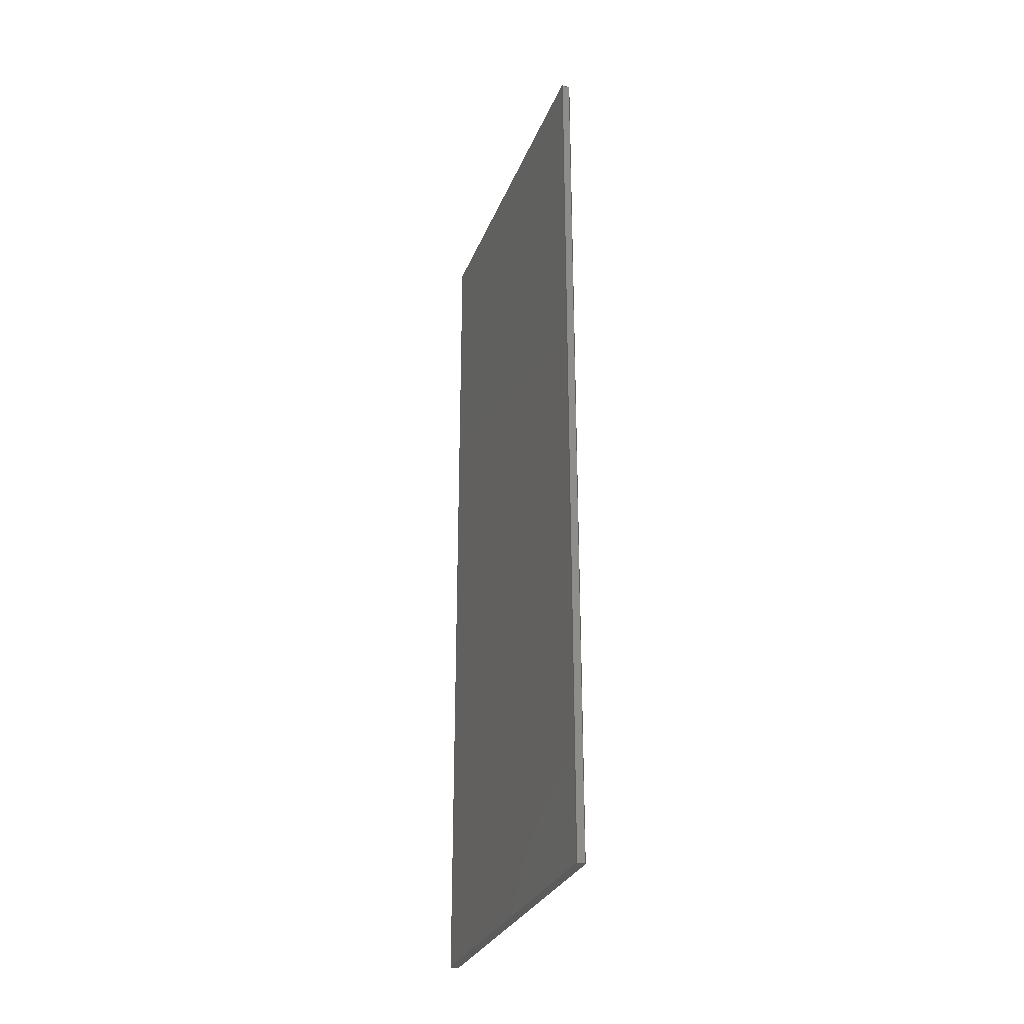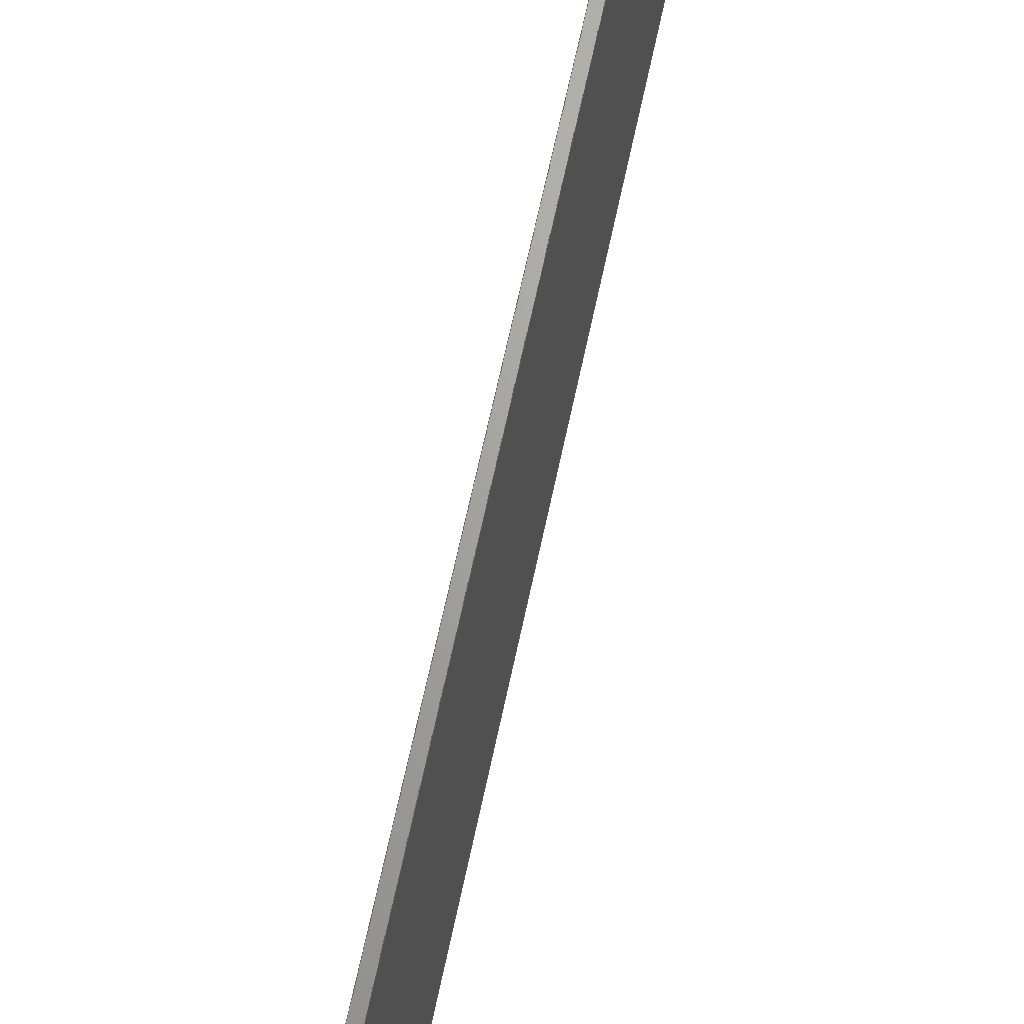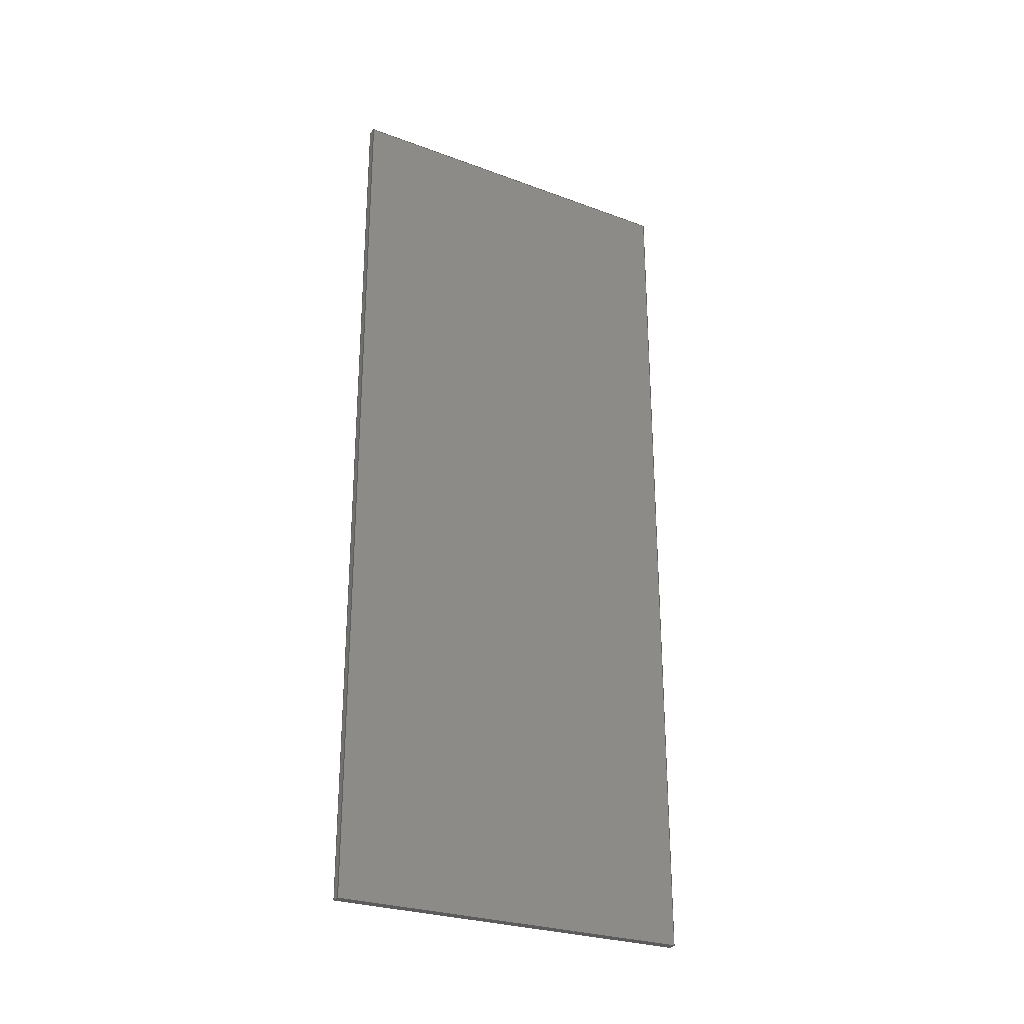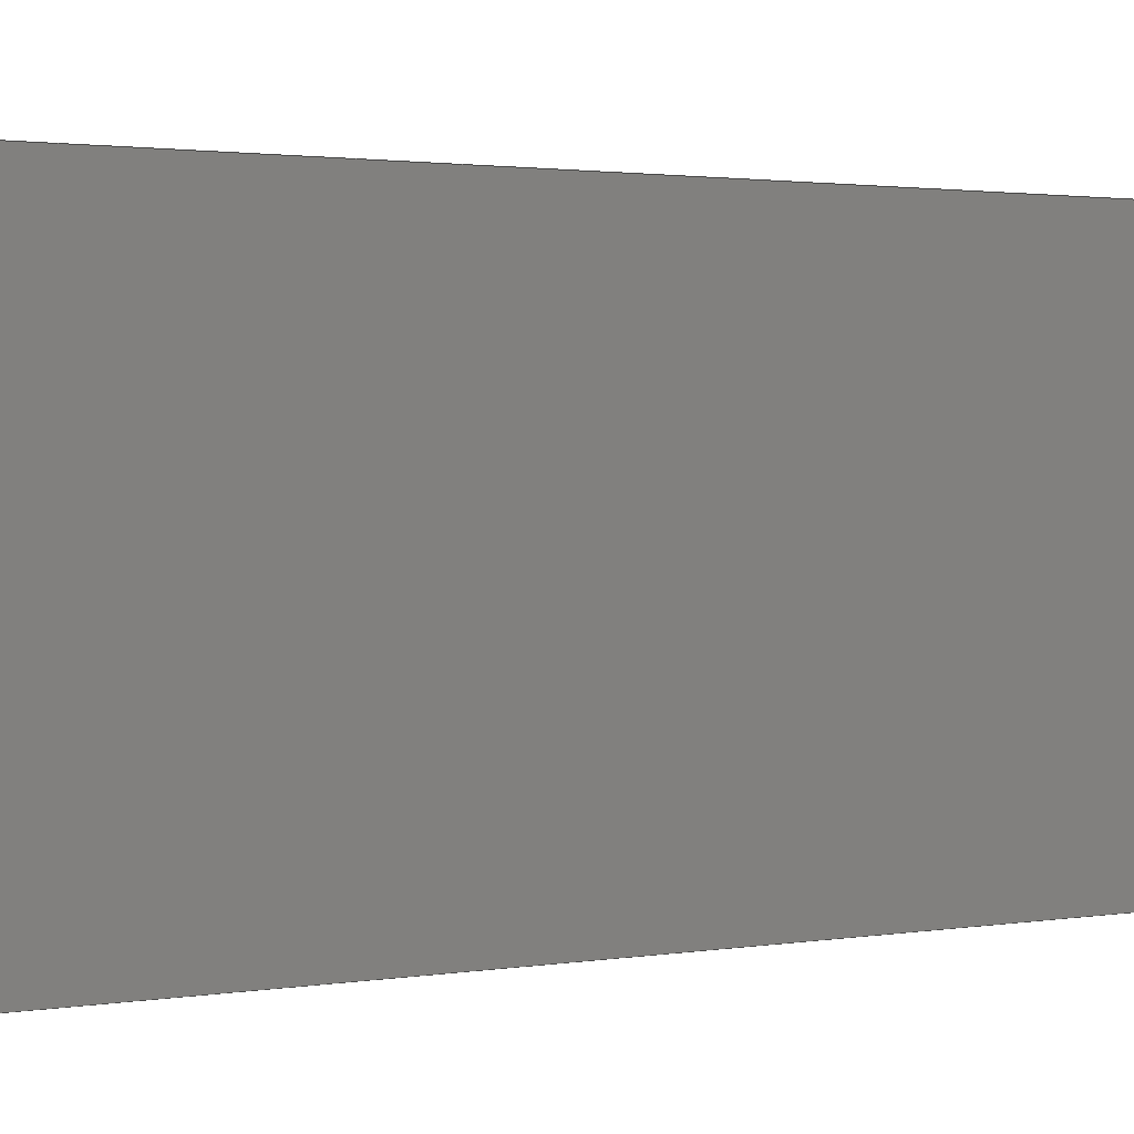
<metadata>
{"format":"step","ext":"stp","renderer":"f3d","projection":"perspective","resolution":1024,"background":"white","views":[{"elev":-29.1,"azim":161.2,"up":"+Z"},{"elev":67.3,"azim":-167.9,"up":"+Y"},{"elev":-27.4,"azim":60.4,"up":"+Z"},{"elev":1.5,"azim":-125.3,"up":"+Y"}]}
</metadata>
<code>
ISO-10303-21;
DATA;
#1=DIRECTION('',(0,0,1));
#2=VECTOR('',#1,39.7);
#3=CARTESIAN_POINT('',(0,8.25,-19.85));
#4=LINE('',#3,#2);
#5=DRAUGHTING_PRE_DEFINED_CURVE_FONT('continuous');
#6=CURVE_STYLE('',#5,POSITIVE_LENGTH_MEASURE(0.02),#300);
#7=PRESENTATION_STYLE_ASSIGNMENT((#6));
#8=STYLED_ITEM('',(#7),#4);
#9=DIRECTION('',(0,-1,0));
#10=VECTOR('',#9,16.5);
#11=CARTESIAN_POINT('',(0,8.25,19.85));
#12=LINE('',#11,#10);
#13=CURVE_STYLE('',#5,POSITIVE_LENGTH_MEASURE(0.02),#300);
#14=PRESENTATION_STYLE_ASSIGNMENT((#13));
#15=STYLED_ITEM('',(#14),#12);
#16=DIRECTION('',(0,0,-1));
#17=VECTOR('',#16,39.7);
#18=CARTESIAN_POINT('',(0,-8.25,19.85));
#19=LINE('',#18,#17);
#20=CURVE_STYLE('',#5,POSITIVE_LENGTH_MEASURE(0.02),#300);
#21=PRESENTATION_STYLE_ASSIGNMENT((#20));
#22=STYLED_ITEM('',(#21),#19);
#23=DIRECTION('',(0,1,0));
#24=VECTOR('',#23,16.5);
#25=CARTESIAN_POINT('',(0,-8.25,-19.85));
#26=LINE('',#25,#24);
#27=CURVE_STYLE('',#5,POSITIVE_LENGTH_MEASURE(0.02),#300);
#28=PRESENTATION_STYLE_ASSIGNMENT((#27));
#29=STYLED_ITEM('',(#28),#26);
#30=DIRECTION('',(1,0,0));
#31=VECTOR('',#30,0.35);
#32=CARTESIAN_POINT('',(0,8.25,-19.85));
#33=LINE('',#32,#31);
#34=CURVE_STYLE('',#5,POSITIVE_LENGTH_MEASURE(0.02),#300);
#35=PRESENTATION_STYLE_ASSIGNMENT((#34));
#36=STYLED_ITEM('',(#35),#33);
#37=DIRECTION('',(1,0,0));
#38=VECTOR('',#37,0.35);
#39=CARTESIAN_POINT('',(0,-8.25,-19.85));
#40=LINE('',#39,#38);
#41=CURVE_STYLE('',#5,POSITIVE_LENGTH_MEASURE(0.02),#300);
#42=PRESENTATION_STYLE_ASSIGNMENT((#41));
#43=STYLED_ITEM('',(#42),#40);
#44=DIRECTION('',(1,0,0));
#45=VECTOR('',#44,0.35);
#46=CARTESIAN_POINT('',(0,-8.25,19.85));
#47=LINE('',#46,#45);
#48=CURVE_STYLE('',#5,POSITIVE_LENGTH_MEASURE(0.02),#300);
#49=PRESENTATION_STYLE_ASSIGNMENT((#48));
#50=STYLED_ITEM('',(#49),#47);
#51=DIRECTION('',(1,0,0));
#52=VECTOR('',#51,0.35);
#53=CARTESIAN_POINT('',(0,8.25,19.85));
#54=LINE('',#53,#52);
#55=CURVE_STYLE('',#5,POSITIVE_LENGTH_MEASURE(0.02),#300);
#56=PRESENTATION_STYLE_ASSIGNMENT((#55));
#57=STYLED_ITEM('',(#56),#54);
#58=DIRECTION('',(0,0,1));
#59=VECTOR('',#58,39.7);
#60=CARTESIAN_POINT('',(0.35,8.25,-19.85));
#61=LINE('',#60,#59);
#62=CURVE_STYLE('',#5,POSITIVE_LENGTH_MEASURE(0.02),#300);
#63=PRESENTATION_STYLE_ASSIGNMENT((#62));
#64=STYLED_ITEM('',(#63),#61);
#65=DIRECTION('',(0,1,0));
#66=VECTOR('',#65,16.5);
#67=CARTESIAN_POINT('',(0.35,-8.25,-19.85));
#68=LINE('',#67,#66);
#69=CURVE_STYLE('',#5,POSITIVE_LENGTH_MEASURE(0.02),#300);
#70=PRESENTATION_STYLE_ASSIGNMENT((#69));
#71=STYLED_ITEM('',(#70),#68);
#72=DIRECTION('',(0,0,-1));
#73=VECTOR('',#72,39.7);
#74=CARTESIAN_POINT('',(0.35,-8.25,19.85));
#75=LINE('',#74,#73);
#76=CURVE_STYLE('',#5,POSITIVE_LENGTH_MEASURE(0.02),#300);
#77=PRESENTATION_STYLE_ASSIGNMENT((#76));
#78=STYLED_ITEM('',(#77),#75);
#79=DIRECTION('',(0,-1,0));
#80=VECTOR('',#79,16.5);
#81=CARTESIAN_POINT('',(0.35,8.25,19.85));
#82=LINE('',#81,#80);
#83=CURVE_STYLE('',#5,POSITIVE_LENGTH_MEASURE(0.02),#300);
#84=PRESENTATION_STYLE_ASSIGNMENT((#83));
#85=STYLED_ITEM('',(#84),#82);
#86=CARTESIAN_POINT('',(0,8.25,-19.85));
#87=CARTESIAN_POINT('',(0,8.25,19.85));
#88=VERTEX_POINT('',#86);
#89=VERTEX_POINT('',#87);
#90=CARTESIAN_POINT('',(0,-8.25,19.85));
#91=VERTEX_POINT('',#90);
#92=CARTESIAN_POINT('',(0,-8.25,-19.85));
#93=VERTEX_POINT('',#92);
#94=CARTESIAN_POINT('',(0.35,8.25,-19.85));
#95=CARTESIAN_POINT('',(0.35,8.25,19.85));
#96=VERTEX_POINT('',#94);
#97=VERTEX_POINT('',#95);
#98=CARTESIAN_POINT('',(0.35,-8.25,19.85));
#99=VERTEX_POINT('',#98);
#100=CARTESIAN_POINT('',(0.35,-8.25,-19.85));
#101=VERTEX_POINT('',#100);
#102=CARTESIAN_POINT('',(0,0,0));
#103=DIRECTION('',(1,0,0));
#104=DIRECTION('',(0,-1,0));
#105=AXIS2_PLACEMENT_3D('',#102,#103,#104);
#106=PLANE('',#105);
#107=ORIENTED_EDGE('',*,*,#311,.T.);
#108=ORIENTED_EDGE('',*,*,#312,.T.);
#109=ORIENTED_EDGE('',*,*,#313,.T.);
#110=ORIENTED_EDGE('',*,*,#314,.T.);
#111=EDGE_LOOP('',(#107,#108,#109,#110));
#112=FACE_OUTER_BOUND('',#111,.F.);
#113=ADVANCED_FACE('',(#112),#106,.F.);
#114=FILL_AREA_STYLE_COLOUR('',#302);
#115=FILL_AREA_STYLE('',(#114));
#116=SURFACE_STYLE_FILL_AREA(#115);
#117=SURFACE_SIDE_STYLE('',(#116));
#118=SURFACE_STYLE_USAGE(.POSITIVE.,#117);
#119=FILL_AREA_STYLE_COLOUR('',#300);
#120=FILL_AREA_STYLE('',(#119));
#121=SURFACE_STYLE_FILL_AREA(#120);
#122=SURFACE_SIDE_STYLE('',(#121));
#123=SURFACE_STYLE_USAGE(.NEGATIVE.,#122);
#124=PRESENTATION_STYLE_ASSIGNMENT((#118,#123));
#125=OVER_RIDING_STYLED_ITEM('',(#124),#113,#254);
#126=CARTESIAN_POINT('',(0,8.25,-19.85));
#127=DIRECTION('',(0,1,0));
#128=DIRECTION('',(0,0,1));
#129=AXIS2_PLACEMENT_3D('',#126,#127,#128);
#130=PLANE('',#129);
#131=ORIENTED_EDGE('',*,*,#311,.F.);
#132=ORIENTED_EDGE('',*,*,#315,.T.);
#133=ORIENTED_EDGE('',*,*,#316,.T.);
#134=ORIENTED_EDGE('',*,*,#317,.F.);
#135=EDGE_LOOP('',(#131,#132,#133,#134));
#136=FACE_OUTER_BOUND('',#135,.F.);
#137=ADVANCED_FACE('',(#136),#130,.T.);
#138=FILL_AREA_STYLE_COLOUR('',#302);
#139=FILL_AREA_STYLE('',(#138));
#140=SURFACE_STYLE_FILL_AREA(#139);
#141=SURFACE_SIDE_STYLE('',(#140));
#142=SURFACE_STYLE_USAGE(.POSITIVE.,#141);
#143=FILL_AREA_STYLE_COLOUR('',#300);
#144=FILL_AREA_STYLE('',(#143));
#145=SURFACE_STYLE_FILL_AREA(#144);
#146=SURFACE_SIDE_STYLE('',(#145));
#147=SURFACE_STYLE_USAGE(.NEGATIVE.,#146);
#148=PRESENTATION_STYLE_ASSIGNMENT((#142,#147));
#149=OVER_RIDING_STYLED_ITEM('',(#148),#137,#254);
#150=CARTESIAN_POINT('',(0,-8.25,-19.85));
#151=DIRECTION('',(0,0,-1));
#152=DIRECTION('',(0,1,0));
#153=AXIS2_PLACEMENT_3D('',#150,#151,#152);
#154=PLANE('',#153);
#155=ORIENTED_EDGE('',*,*,#314,.F.);
#156=ORIENTED_EDGE('',*,*,#318,.T.);
#157=ORIENTED_EDGE('',*,*,#319,.T.);
#158=ORIENTED_EDGE('',*,*,#315,.F.);
#159=EDGE_LOOP('',(#155,#156,#157,#158));
#160=FACE_OUTER_BOUND('',#159,.F.);
#161=ADVANCED_FACE('',(#160),#154,.T.);
#162=FILL_AREA_STYLE_COLOUR('',#302);
#163=FILL_AREA_STYLE('',(#162));
#164=SURFACE_STYLE_FILL_AREA(#163);
#165=SURFACE_SIDE_STYLE('',(#164));
#166=SURFACE_STYLE_USAGE(.POSITIVE.,#165);
#167=FILL_AREA_STYLE_COLOUR('',#300);
#168=FILL_AREA_STYLE('',(#167));
#169=SURFACE_STYLE_FILL_AREA(#168);
#170=SURFACE_SIDE_STYLE('',(#169));
#171=SURFACE_STYLE_USAGE(.NEGATIVE.,#170);
#172=PRESENTATION_STYLE_ASSIGNMENT((#166,#171));
#173=OVER_RIDING_STYLED_ITEM('',(#172),#161,#254);
#174=CARTESIAN_POINT('',(0,-8.25,19.85));
#175=DIRECTION('',(0,-1,0));
#176=DIRECTION('',(0,0,-1));
#177=AXIS2_PLACEMENT_3D('',#174,#175,#176);
#178=PLANE('',#177);
#179=ORIENTED_EDGE('',*,*,#313,.F.);
#180=ORIENTED_EDGE('',*,*,#320,.T.);
#181=ORIENTED_EDGE('',*,*,#321,.T.);
#182=ORIENTED_EDGE('',*,*,#318,.F.);
#183=EDGE_LOOP('',(#179,#180,#181,#182));
#184=FACE_OUTER_BOUND('',#183,.F.);
#185=ADVANCED_FACE('',(#184),#178,.T.);
#186=FILL_AREA_STYLE_COLOUR('',#302);
#187=FILL_AREA_STYLE('',(#186));
#188=SURFACE_STYLE_FILL_AREA(#187);
#189=SURFACE_SIDE_STYLE('',(#188));
#190=SURFACE_STYLE_USAGE(.POSITIVE.,#189);
#191=FILL_AREA_STYLE_COLOUR('',#300);
#192=FILL_AREA_STYLE('',(#191));
#193=SURFACE_STYLE_FILL_AREA(#192);
#194=SURFACE_SIDE_STYLE('',(#193));
#195=SURFACE_STYLE_USAGE(.NEGATIVE.,#194);
#196=PRESENTATION_STYLE_ASSIGNMENT((#190,#195));
#197=OVER_RIDING_STYLED_ITEM('',(#196),#185,#254);
#198=CARTESIAN_POINT('',(0,8.25,19.85));
#199=DIRECTION('',(0,0,1));
#200=DIRECTION('',(0,-1,0));
#201=AXIS2_PLACEMENT_3D('',#198,#199,#200);
#202=PLANE('',#201);
#203=ORIENTED_EDGE('',*,*,#312,.F.);
#204=ORIENTED_EDGE('',*,*,#317,.T.);
#205=ORIENTED_EDGE('',*,*,#322,.T.);
#206=ORIENTED_EDGE('',*,*,#320,.F.);
#207=EDGE_LOOP('',(#203,#204,#205,#206));
#208=FACE_OUTER_BOUND('',#207,.F.);
#209=ADVANCED_FACE('',(#208),#202,.T.);
#210=FILL_AREA_STYLE_COLOUR('',#302);
#211=FILL_AREA_STYLE('',(#210));
#212=SURFACE_STYLE_FILL_AREA(#211);
#213=SURFACE_SIDE_STYLE('',(#212));
#214=SURFACE_STYLE_USAGE(.POSITIVE.,#213);
#215=FILL_AREA_STYLE_COLOUR('',#300);
#216=FILL_AREA_STYLE('',(#215));
#217=SURFACE_STYLE_FILL_AREA(#216);
#218=SURFACE_SIDE_STYLE('',(#217));
#219=SURFACE_STYLE_USAGE(.NEGATIVE.,#218);
#220=PRESENTATION_STYLE_ASSIGNMENT((#214,#219));
#221=OVER_RIDING_STYLED_ITEM('',(#220),#209,#254);
#222=CARTESIAN_POINT('',(0.35,0,0));
#223=DIRECTION('',(1,0,0));
#224=DIRECTION('',(0,-1,0));
#225=AXIS2_PLACEMENT_3D('',#222,#223,#224);
#226=PLANE('',#225);
#227=ORIENTED_EDGE('',*,*,#316,.F.);
#228=ORIENTED_EDGE('',*,*,#319,.F.);
#229=ORIENTED_EDGE('',*,*,#321,.F.);
#230=ORIENTED_EDGE('',*,*,#322,.F.);
#231=EDGE_LOOP('',(#227,#228,#229,#230));
#232=FACE_OUTER_BOUND('',#231,.F.);
#233=ADVANCED_FACE('',(#232),#226,.T.);
#234=FILL_AREA_STYLE_COLOUR('',#302);
#235=FILL_AREA_STYLE('',(#234));
#236=SURFACE_STYLE_FILL_AREA(#235);
#237=SURFACE_SIDE_STYLE('',(#236));
#238=SURFACE_STYLE_USAGE(.POSITIVE.,#237);
#239=FILL_AREA_STYLE_COLOUR('',#300);
#240=FILL_AREA_STYLE('',(#239));
#241=SURFACE_STYLE_FILL_AREA(#240);
#242=SURFACE_SIDE_STYLE('',(#241));
#243=SURFACE_STYLE_USAGE(.NEGATIVE.,#242);
#244=PRESENTATION_STYLE_ASSIGNMENT((#238,#243));
#245=OVER_RIDING_STYLED_ITEM('',(#244),#233,#254);
#246=CLOSED_SHELL('',(#113,#137,#161,#185,#209,#233));
#247=MANIFOLD_SOLID_BREP('',#246);
#248=FILL_AREA_STYLE_COLOUR('',#300);
#249=FILL_AREA_STYLE('',(#248));
#250=SURFACE_STYLE_FILL_AREA(#249);
#251=SURFACE_SIDE_STYLE('',(#250));
#252=SURFACE_STYLE_USAGE(.BOTH.,#251);
#253=PRESENTATION_STYLE_ASSIGNMENT((#252));
#254=STYLED_ITEM('',(#253),#247);
#255=DIMENSIONAL_EXPONENTS(0,0,0,0,0,0,0);
#256=PLANE_ANGLE_MEASURE_WITH_UNIT(PLANE_ANGLE_MEASURE(0.01745),#324);
#257=(CONVERSION_BASED_UNIT('DEGREE',#256)NAMED_UNIT(*)PLANE_ANGLE_UNIT());
#258=UNCERTAINTY_MEASURE_WITH_UNIT(LENGTH_MEASURE(0.004729),#323,
'closure',
'Maximum model space distance between geometric entities at asserted connectivities');
#259=(GEOMETRIC_REPRESENTATION_CONTEXT(3)GLOBAL_UNCERTAINTY_ASSIGNED_CONTEXT((
#258))GLOBAL_UNIT_ASSIGNED_CONTEXT((#323,#257,#325))REPRESENTATION_CONTEXT
('ID1','3'));
#260=MECHANICAL_DESIGN_GEOMETRIC_PRESENTATION_REPRESENTATION('',(#8,#15,#22,
#29,#36,#43,#50,#57,#64,#71,#78,#85,#125,#149,#173,#197,#221,#245,#254),#259);
#261=APPLICATION_CONTEXT(
'CONFIGURATION CONTROLLED 3D DESIGNS OF MECHANICAL PARTS AND ASSEMBLIES');
#262=APPLICATION_PROTOCOL_DEFINITION('international standard',
'config_control_design',1994,#261);
#263=DESIGN_CONTEXT('',#261,'design');
#264=MECHANICAL_CONTEXT('',#261,'mechanical');
#265=PRODUCT('DH3-RD010441-9001','DH3-RD010441-9001','NOT SPECIFIED',(#264));
#266=PRODUCT_DEFINITION_FORMATION_WITH_SPECIFIED_SOURCE('1','LAST_VERSION',#265,
.MADE.);
#267=PRODUCT_CATEGORY('part','');
#268=PRODUCT_RELATED_PRODUCT_CATEGORY('detail','',(#265));
#269=PRODUCT_CATEGORY_RELATIONSHIP('','',#267,#268);
#270=SECURITY_CLASSIFICATION_LEVEL('unclassified');
#271=SECURITY_CLASSIFICATION('','',#270);
#272=CC_DESIGN_SECURITY_CLASSIFICATION(#271,(#266));
#273=APPROVAL_STATUS('approved');
#274=APPROVAL(#273,'');
#275=CC_DESIGN_APPROVAL(#274,(#271,#266,#327));
#276=CALENDAR_DATE(125,13,5);
#277=COORDINATED_UNIVERSAL_TIME_OFFSET(8,0,.AHEAD.);
#278=LOCAL_TIME(14,7,1,#277);
#279=DATE_AND_TIME(#276,#278);
#280=APPROVAL_DATE_TIME(#279,#274);
#281=DATE_TIME_ROLE('creation_date');
#282=CC_DESIGN_DATE_AND_TIME_ASSIGNMENT(#279,#281,(#327));
#283=DATE_TIME_ROLE('classification_date');
#284=CC_DESIGN_DATE_AND_TIME_ASSIGNMENT(#279,#283,(#271));
#285=PERSON('UNSPECIFIED','UNSPECIFIED',$,$,$,$);
#286=ORGANIZATION('UNSPECIFIED','UNSPECIFIED','UNSPECIFIED');
#287=PERSON_AND_ORGANIZATION(#285,#286);
#288=APPROVAL_ROLE('approver');
#289=APPROVAL_PERSON_ORGANIZATION(#287,#274,#288);
#290=PERSON_AND_ORGANIZATION_ROLE('creator');
#291=CC_DESIGN_PERSON_AND_ORGANIZATION_ASSIGNMENT(#287,#290,(#266,#327));
#292=PERSON_AND_ORGANIZATION_ROLE('design_supplier');
#293=CC_DESIGN_PERSON_AND_ORGANIZATION_ASSIGNMENT(#287,#292,(#266));
#294=PERSON_AND_ORGANIZATION_ROLE('classification_officer');
#295=CC_DESIGN_PERSON_AND_ORGANIZATION_ASSIGNMENT(#287,#294,(#271));
#296=PERSON_AND_ORGANIZATION_ROLE('design_owner');
#297=CC_DESIGN_PERSON_AND_ORGANIZATION_ASSIGNMENT(#287,#296,(#265));
#298=DRAUGHTING_PRE_DEFINED_COLOUR('green');
#299=COLOUR_RGB('',0.011,0.012,1);
#300=COLOUR_RGB('',0.41,0.2616,0.1128);
#301=COLOUR_RGB('',0.5049,0.01545,0.01545);
#302=COLOUR_RGB('',0.5882,0.5882,0.5882);
#303=COLOUR_RGB('',0.6408,0.6408,0.6408);
#304=COLOUR_RGB('',0.6691,0.6699,0.6552);
#305=COLOUR_RGB('',0.9216,0.7059,0.4706);
#306=DRAUGHTING_PRE_DEFINED_COLOUR('red');
#307=DRAUGHTING_PRE_DEFINED_COLOUR('yellow');
#308=COLOUR_RGB('',1,1,0.53);
#309=COLOUR_RGB('',1,1,0.949);
#310=DRAUGHTING_PRE_DEFINED_COLOUR('white');
#311=EDGE_CURVE('',#88,#89,#4,.T.);
#312=EDGE_CURVE('',#89,#91,#12,.T.);
#313=EDGE_CURVE('',#91,#93,#19,.T.);
#314=EDGE_CURVE('',#93,#88,#26,.T.);
#315=EDGE_CURVE('',#88,#96,#33,.T.);
#316=EDGE_CURVE('',#96,#97,#61,.T.);
#317=EDGE_CURVE('',#89,#97,#54,.T.);
#318=EDGE_CURVE('',#93,#101,#40,.T.);
#319=EDGE_CURVE('',#101,#96,#68,.T.);
#320=EDGE_CURVE('',#91,#99,#47,.T.);
#321=EDGE_CURVE('',#99,#101,#75,.T.);
#322=EDGE_CURVE('',#97,#99,#82,.T.);
#323=(LENGTH_UNIT()NAMED_UNIT(*)SI_UNIT(.MILLI.,.METRE.));
#324=(NAMED_UNIT(*)PLANE_ANGLE_UNIT()SI_UNIT($,.RADIAN.));
#325=(NAMED_UNIT(*)SI_UNIT($,.STERADIAN.)SOLID_ANGLE_UNIT());
#326=ADVANCED_BREP_SHAPE_REPRESENTATION('',(#247),#259);
#327=PRODUCT_DEFINITION('design','',#266,#263);
#328=PRODUCT_DEFINITION_SHAPE('','SHAPE FOR DH3-RD010441-9001',#327);
#329=SHAPE_DEFINITION_REPRESENTATION(#328,#326);
ENDSEC;
END-ISO-10303-21;

</code>
